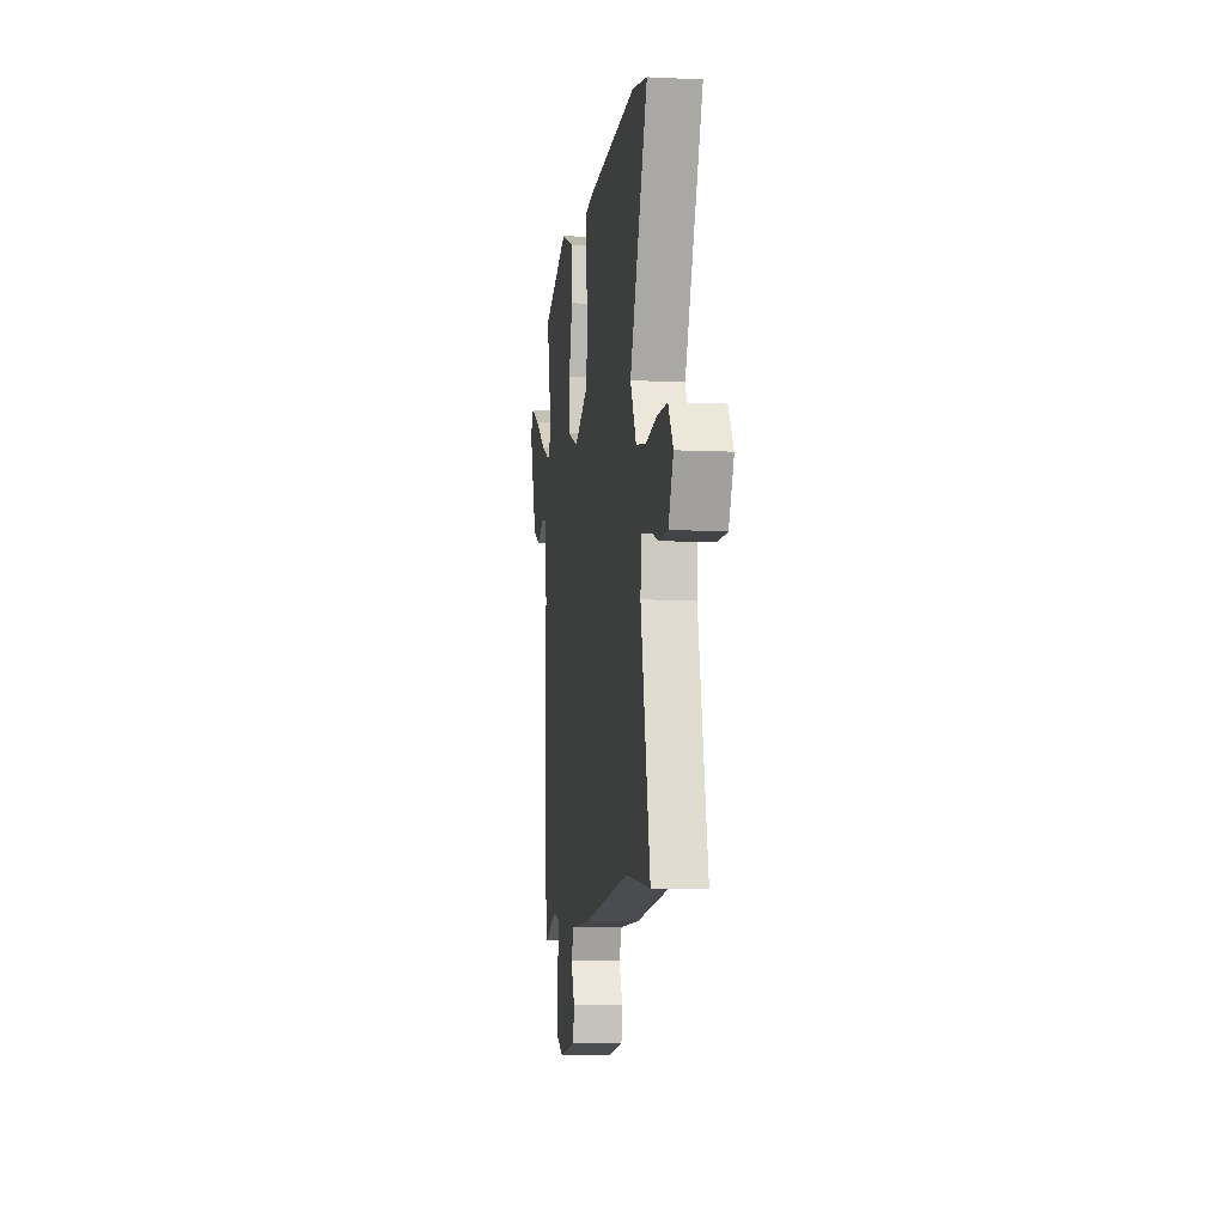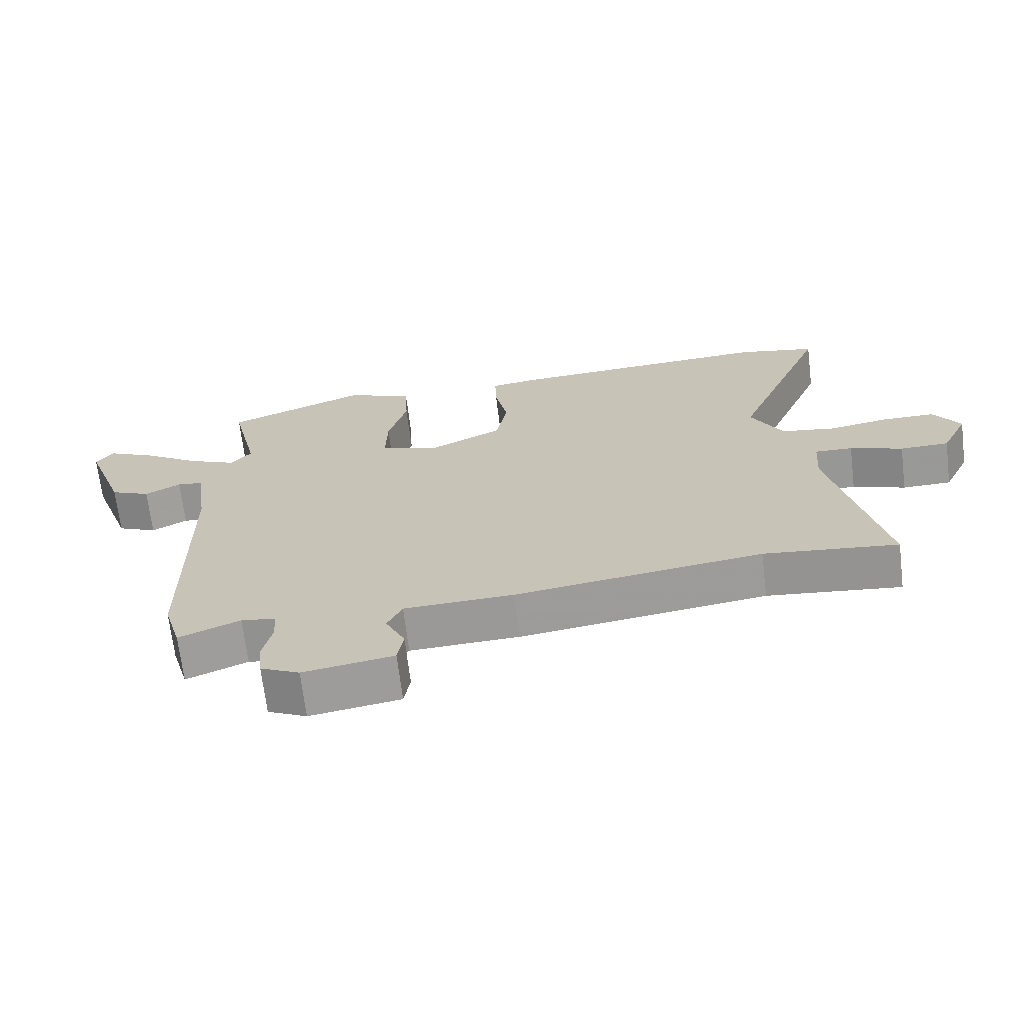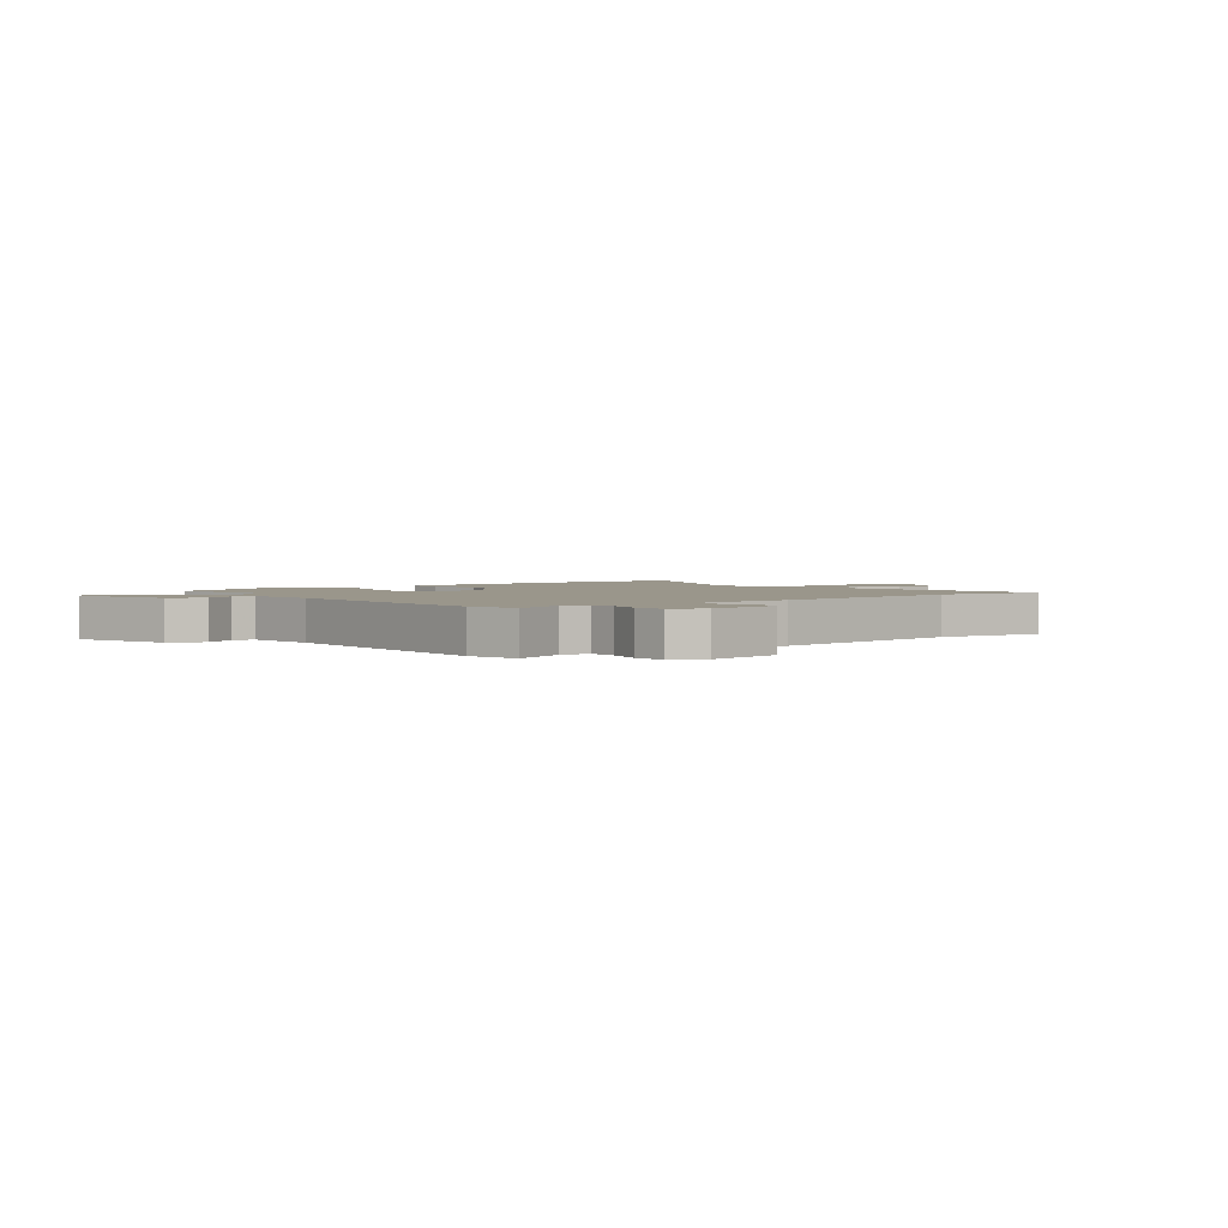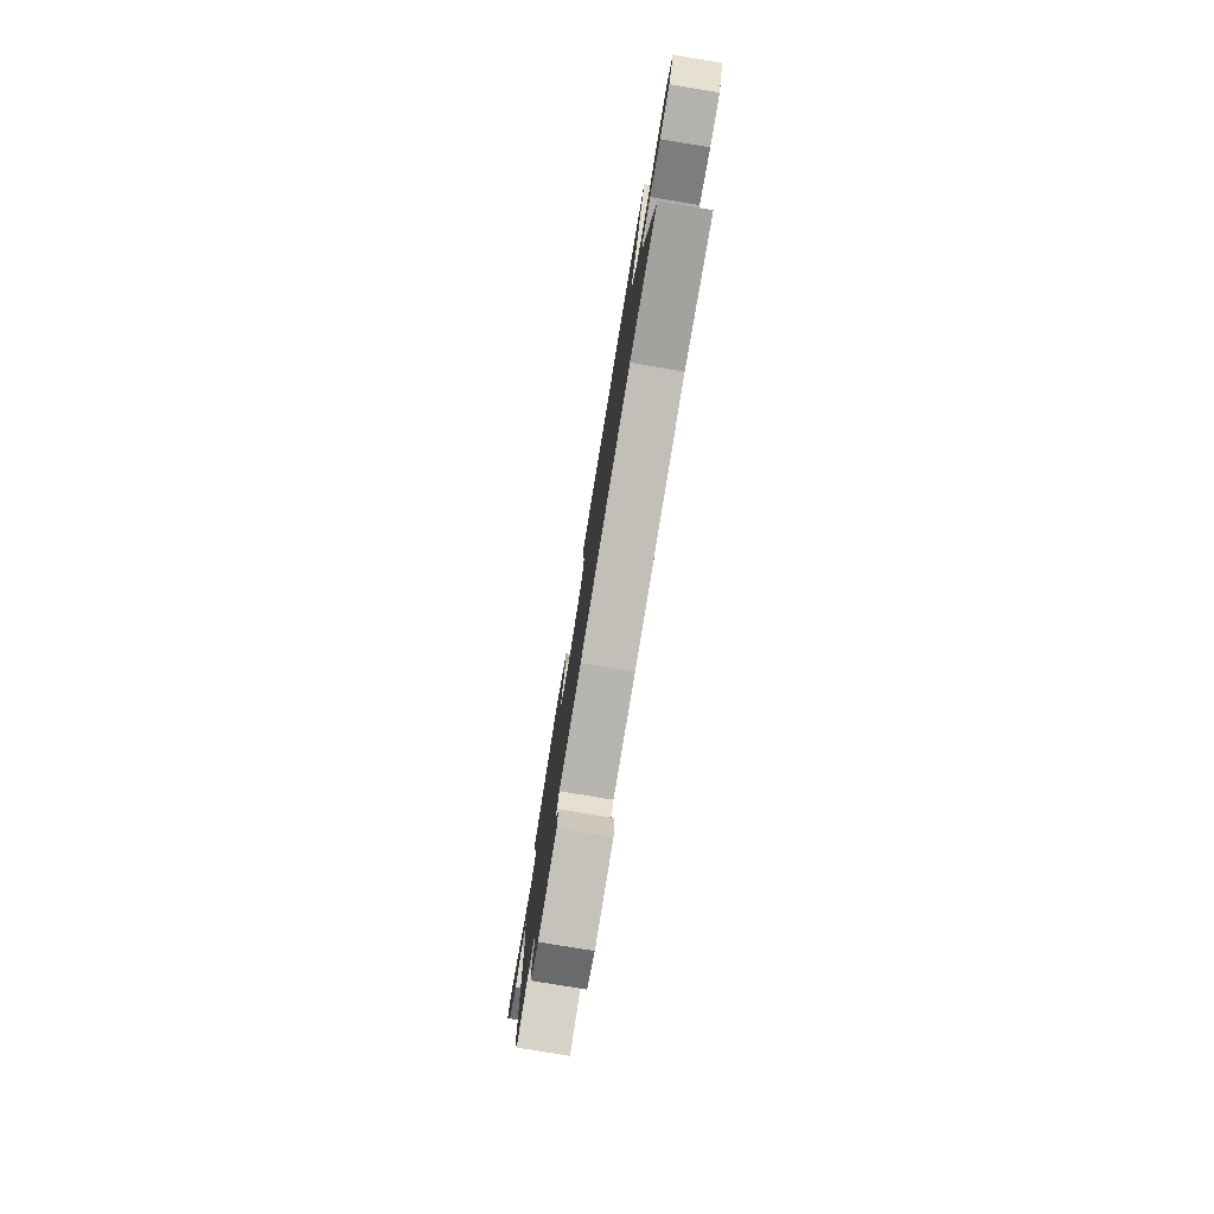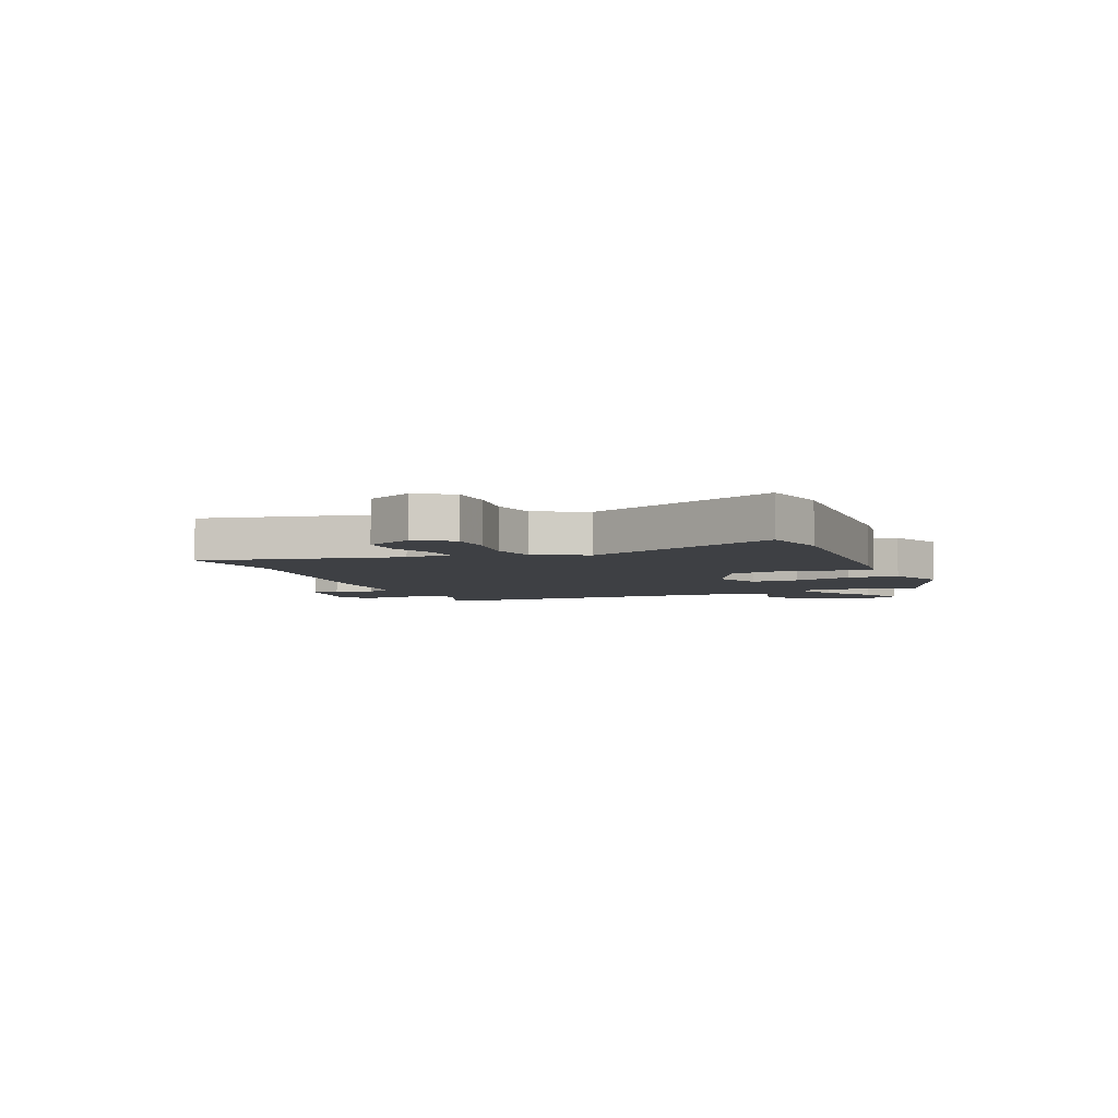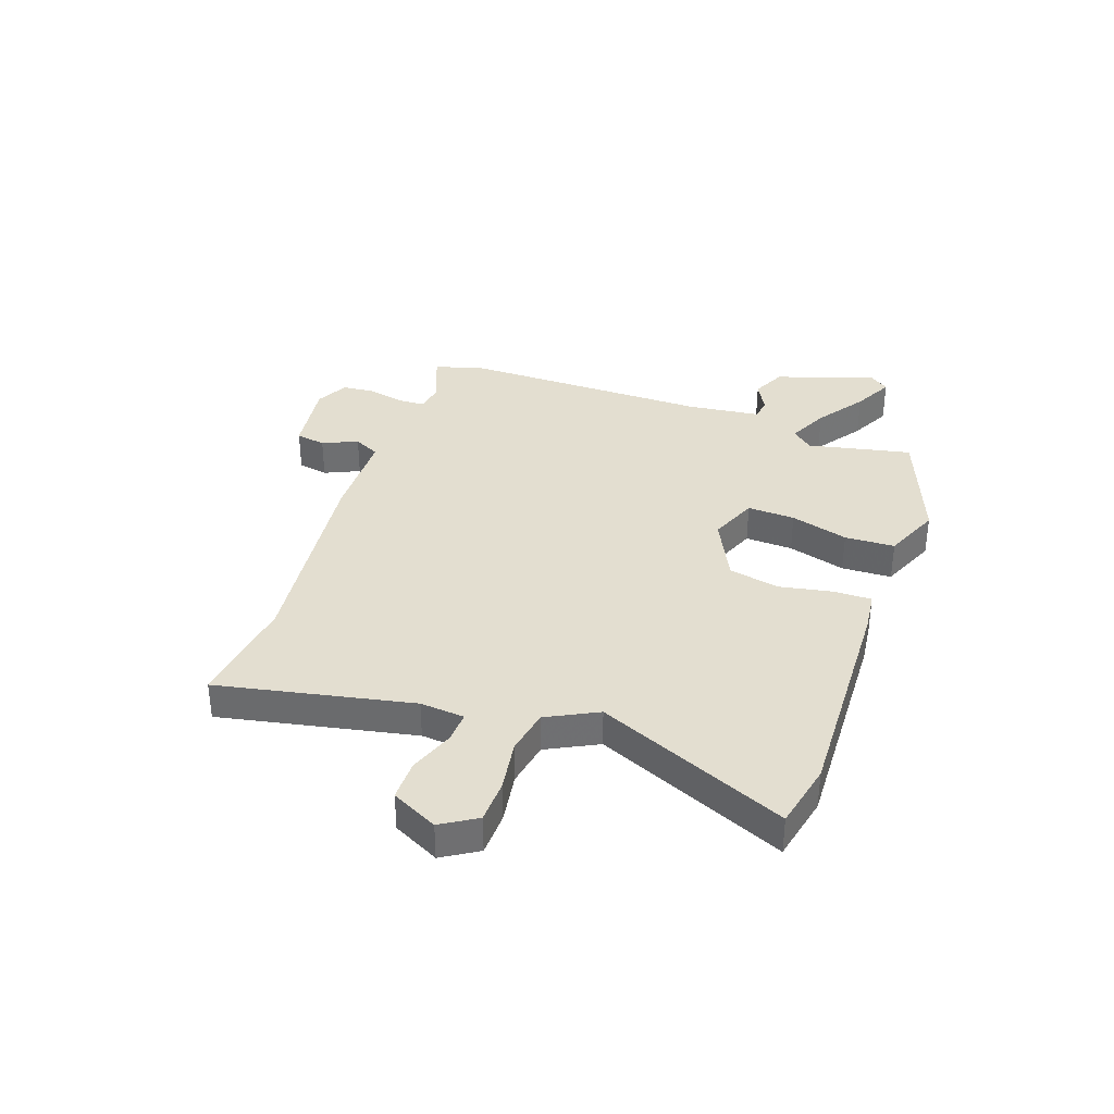
<metadata>
{"format":"obj","ext":"obj","renderer":"f3d","projection":"perspective","resolution":1024,"background":"white","views":[{"elev":-7.4,"azim":-97.7,"up":"+Z"},{"elev":-68.6,"azim":-173.1,"up":"+Z"},{"elev":2.3,"azim":143.1,"up":"+Y"},{"elev":-78.9,"azim":-99.4,"up":"+Z"},{"elev":-4.8,"azim":-67.1,"up":"+Y"},{"elev":35.7,"azim":-69.7,"up":"+Y"}]}
</metadata>
<code>
v -0.409 0.07 -0.49
v -0.614 0.07 -0.513
v -0.536 0.07 -0.16
v -0.542 0.07 -0.079
v -0.6 0.07 -0.081
v -0.681 0.07 -0.11
v -0.756 0.07 -0.109
v -0.797 0.07 -0.024
v -0.756 0.07 0.04
v -0.676 0.07 0.041
v -0.583 0.07 0.025
v -0.5 0.07 0.039
v -0.451 0.07 0.131
v -0.596 0.07 0.48
v -0.475 0.07 0.505
v -0.068 0.07 0.484
v 0.006 0.07 0.474
v 0.004 0.07 0.405
v -0.016 0.07 0.308
v 0.002 0.07 0.215
v 0.117 0.07 0.157
v 0.205 0.07 0.191
v 0.203 0.07 0.278
v 0.174 0.07 0.384
v 0.179 0.07 0.475
v 0.283 0.07 0.517
v 0.499 0.07 0.431
v 0.456 0.07 0.243
v 0.488 0.07 0.204
v 0.563 0.07 0.238
v 0.652 0.07 0.297
v 0.726 0.07 0.333
v 0.753 0.07 0.296
v 0.689 0.07 0.117
v 0.627 0.07 0.089
v 0.572 0.07 0.119
v 0.532 0.07 0.114
v 0.514 0.07 -0.018
v 0.509 0.07 -0.47
v 0.482 0.07 -0.562
v 0.388 0.07 -0.523
v 0.335 0.07 -0.531
v 0.332 0.07 -0.58
v 0.346 0.07 -0.646
v 0.34 0.07 -0.706
v 0.28 0.07 -0.735
v 0.141 0.07 -0.713
v 0.132 0.07 -0.658
v 0.162 0.07 -0.595
v 0.139 0.07 -0.547
v -0.029 0.07 -0.541
v -0.409 0 -0.49
v -0.614 0 -0.513
v -0.536 0 -0.16
v -0.542 0 -0.079
v -0.6 0 -0.081
v -0.681 0 -0.11
v -0.756 0 -0.109
v -0.797 0 -0.024
v -0.756 0 0.04
v -0.676 0 0.041
v -0.583 0 0.025
v -0.5 0 0.039
v -0.451 0 0.131
v -0.596 0 0.48
v -0.475 0 0.505
v -0.068 0 0.484
v 0.006 0 0.474
v 0.004 0 0.405
v -0.016 0 0.308
v 0.002 0 0.215
v 0.117 0 0.157
v 0.205 0 0.191
v 0.203 0 0.278
v 0.174 0 0.384
v 0.179 0 0.475
v 0.283 0 0.517
v 0.499 0 0.431
v 0.456 0 0.243
v 0.488 0 0.204
v 0.563 0 0.238
v 0.652 0 0.297
v 0.726 0 0.333
v 0.753 0 0.296
v 0.689 0 0.117
v 0.627 0 0.089
v 0.572 0 0.119
v 0.532 0 0.114
v 0.514 0 -0.018
v 0.509 0 -0.47
v 0.482 0 -0.562
v 0.388 0 -0.523
v 0.335 0 -0.531
v 0.332 0 -0.58
v 0.346 0 -0.646
v 0.34 0 -0.706
v 0.28 0 -0.735
v 0.141 0 -0.713
v 0.132 0 -0.658
v 0.162 0 -0.595
v 0.139 0 -0.547
v -0.029 0 -0.541
f 50 51 1
f 46 47 48 49
f 46 49 50
f 43 44 45 46
f 42 43 46 50
f 41 42 50 1
f 38 39 40 41
f 37 38 41 1
f 33 34 35 36
f 33 36 37
f 30 31 32 33
f 29 30 33 37
f 28 29 37 1
f 23 24 25 26
f 22 23 26 27
f 16 17 18 19
f 16 19 20
f 13 14 15 16
f 12 13 16 20
f 8 9 10 11
f 8 11 12
f 5 6 7 8
f 4 5 8 12
f 3 4 12 20
f 22 27 28 1
f 2 3 20 21
f 1 2 21 22
f 52 102 101
f 100 99 98 97
f 101 100 97
f 97 96 95 94
f 101 97 94 93
f 52 101 93 92
f 92 91 90 89
f 52 92 89 88
f 87 86 85 84
f 88 87 84
f 84 83 82 81
f 88 84 81 80
f 52 88 80 79
f 77 76 75 74
f 78 77 74 73
f 70 69 68 67
f 71 70 67
f 67 66 65 64
f 71 67 64 63
f 62 61 60 59
f 63 62 59
f 59 58 57 56
f 63 59 56 55
f 71 63 55 54
f 52 79 78 73
f 72 71 54 53
f 73 72 53 52
f 1 52 53 2
f 2 53 54 3
f 3 54 55 4
f 4 55 56 5
f 5 56 57 6
f 6 57 58 7
f 7 58 59 8
f 8 59 60 9
f 9 60 61 10
f 10 61 62 11
f 11 62 63 12
f 12 63 64 13
f 13 64 65 14
f 14 65 66 15
f 15 66 67 16
f 16 67 68 17
f 17 68 69 18
f 18 69 70 19
f 19 70 71 20
f 20 71 72 21
f 21 72 73 22
f 22 73 74 23
f 23 74 75 24
f 24 75 76 25
f 25 76 77 26
f 26 77 78 27
f 27 78 79 28
f 28 79 80 29
f 29 80 81 30
f 30 81 82 31
f 31 82 83 32
f 32 83 84 33
f 33 84 85 34
f 34 85 86 35
f 35 86 87 36
f 36 87 88 37
f 37 88 89 38
f 38 89 90 39
f 39 90 91 40
f 40 91 92 41
f 41 92 93 42
f 42 93 94 43
f 43 94 95 44
f 44 95 96 45
f 45 96 97 46
f 46 97 98 47
f 47 98 99 48
f 48 99 100 49
f 49 100 101 50
f 50 101 102 51
f 51 102 52 1

</code>
